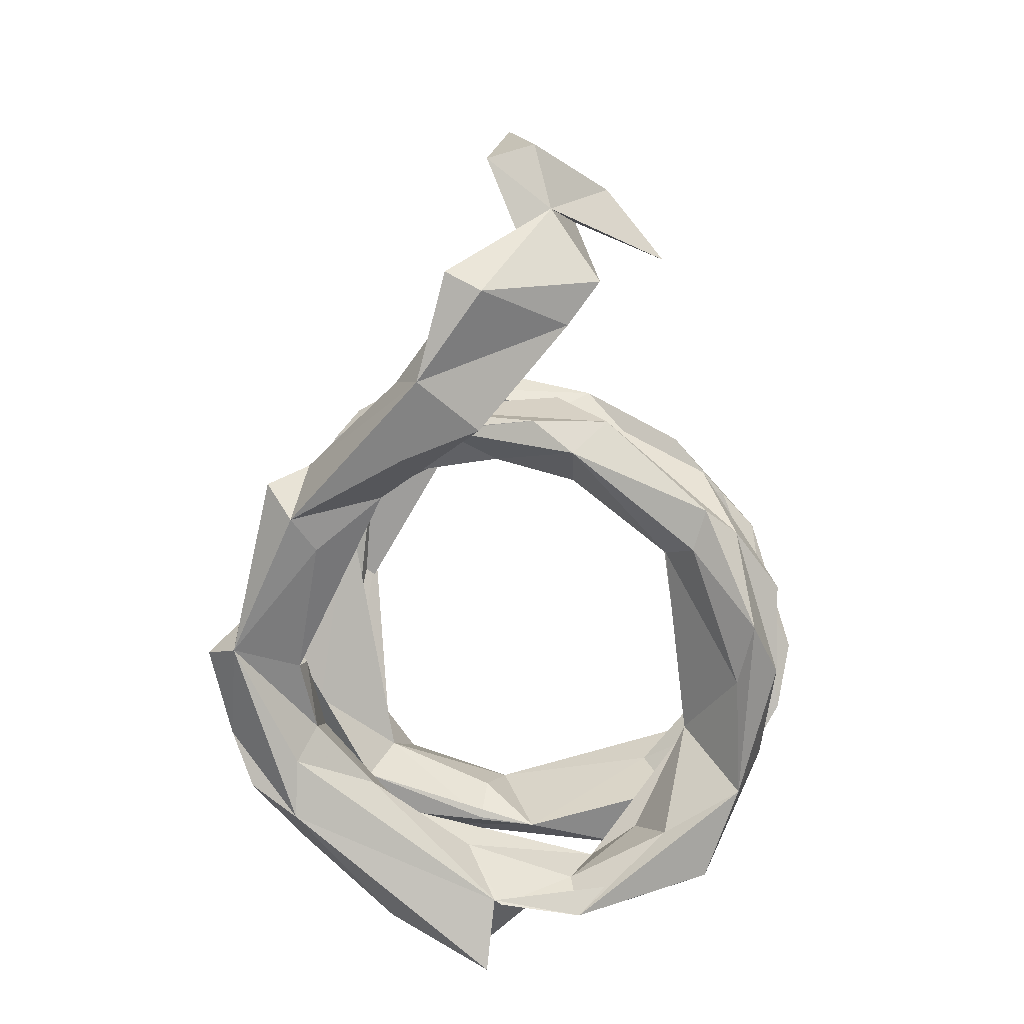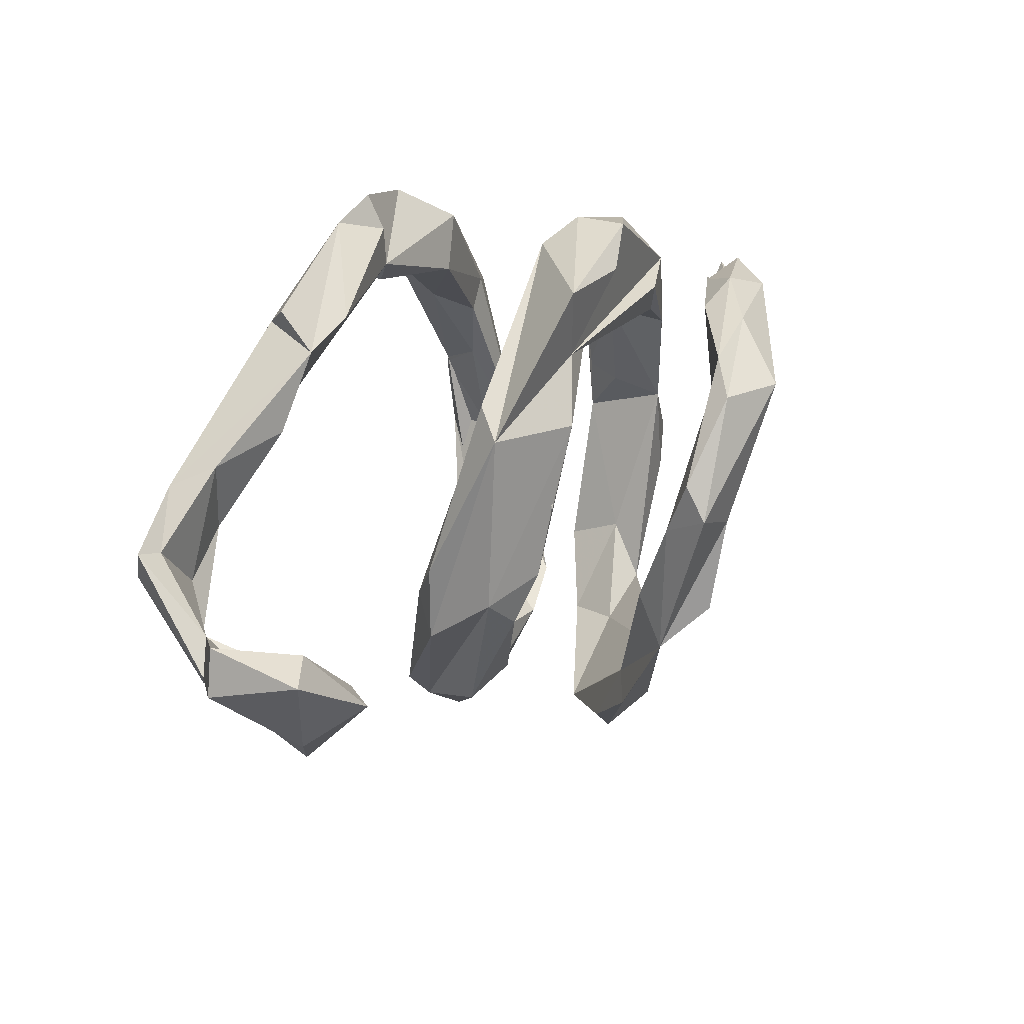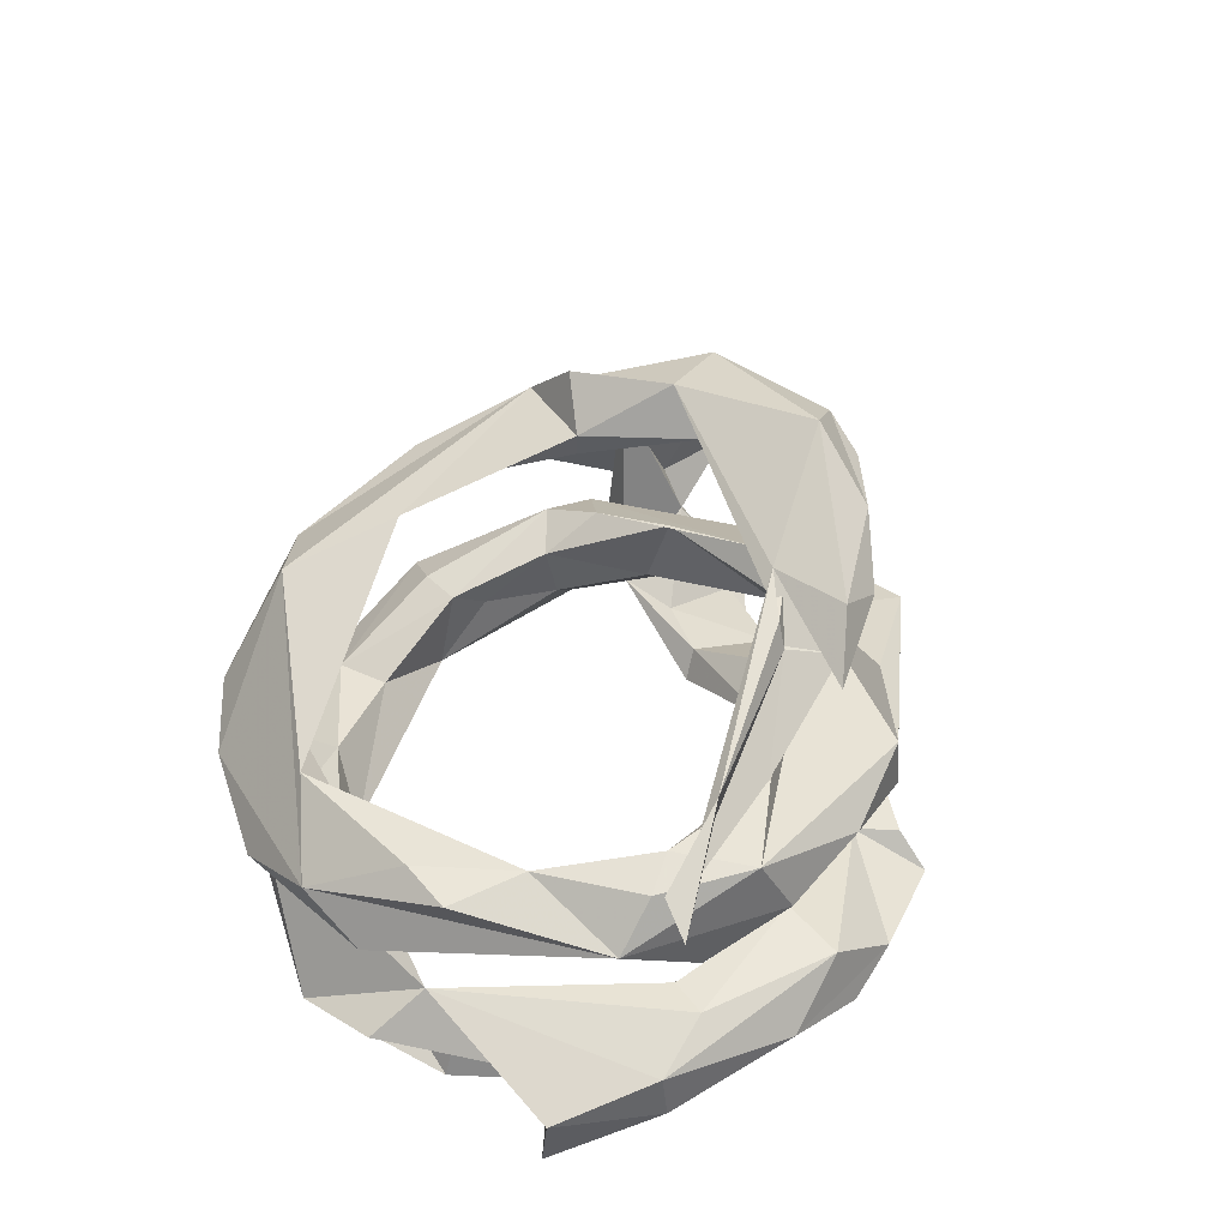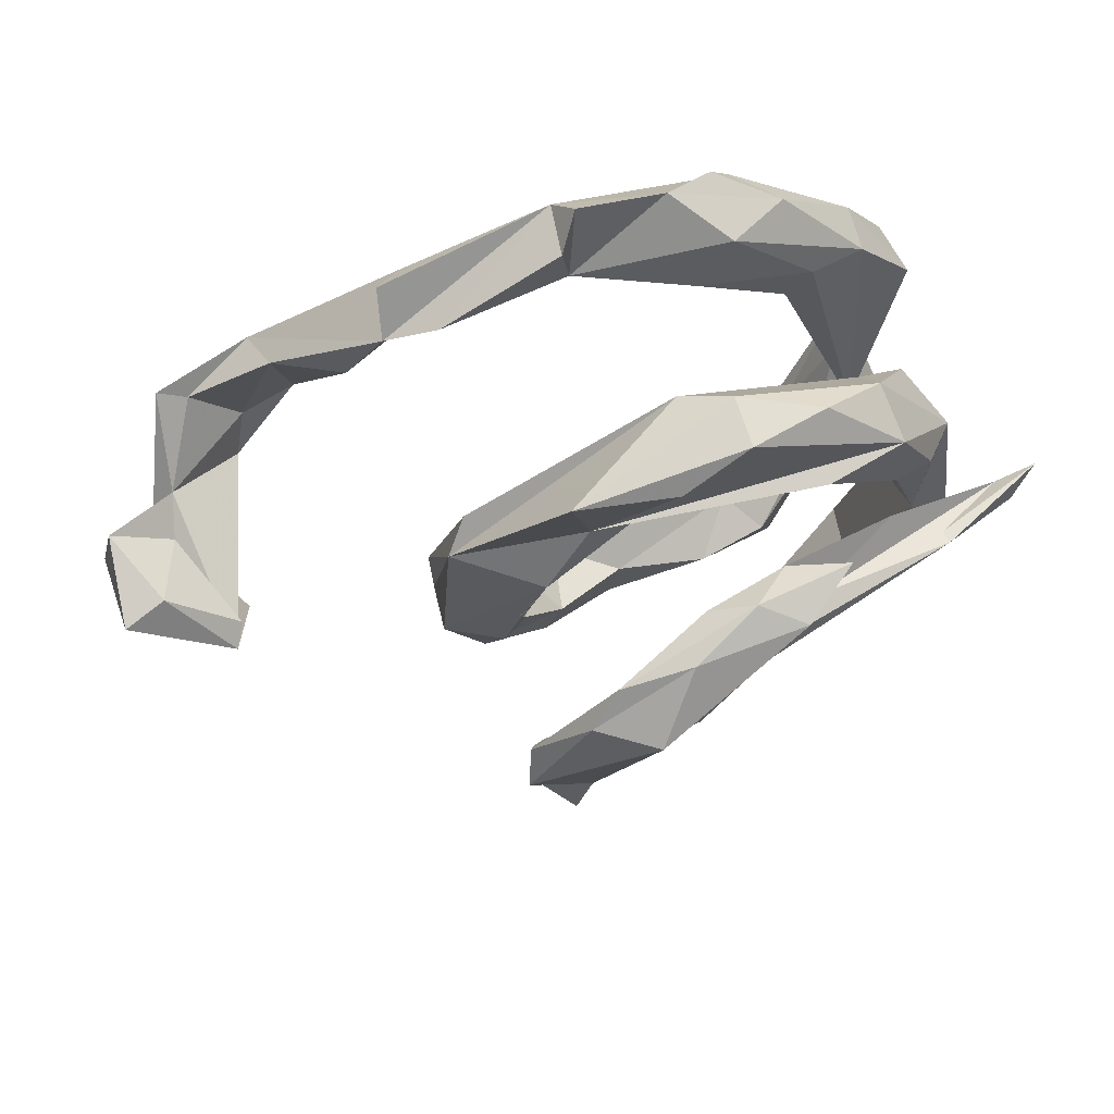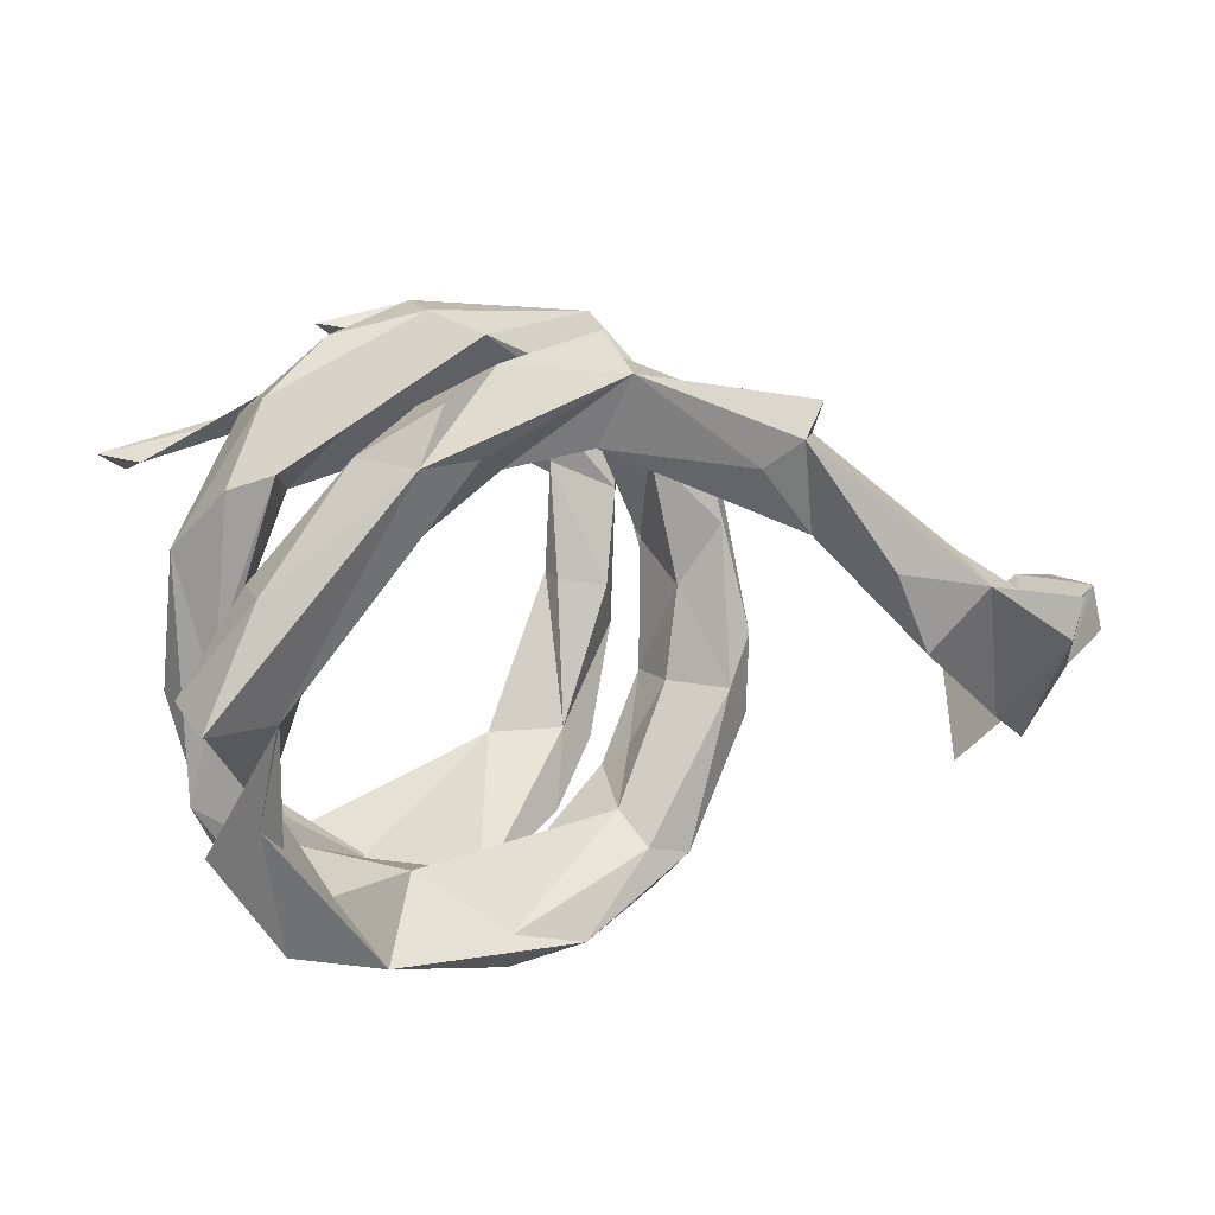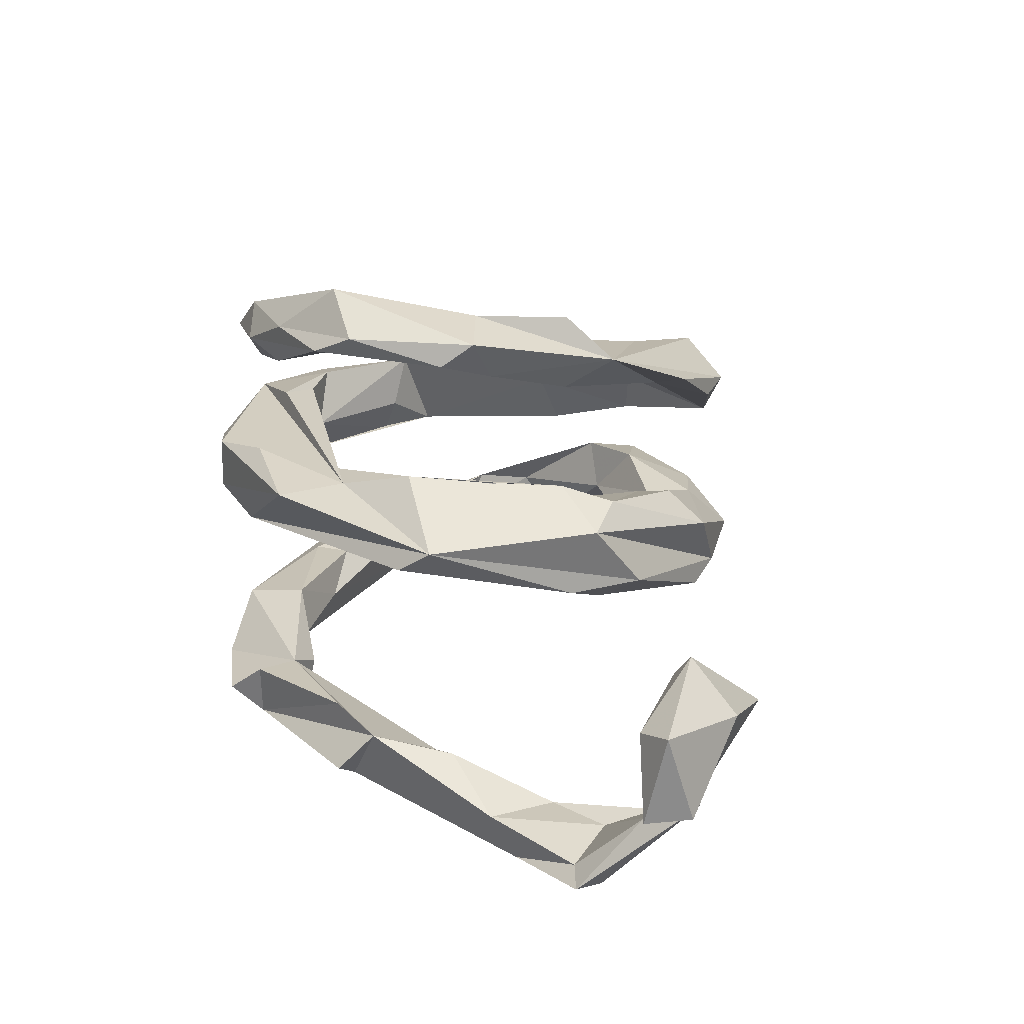
<metadata>
{"format":"obj","ext":"obj","renderer":"f3d","projection":"perspective","resolution":1024,"background":"white","views":[{"elev":-65.3,"azim":-89.1,"up":"+Z"},{"elev":24.7,"azim":-65.2,"up":"+Y"},{"elev":41.2,"azim":103.5,"up":"+Z"},{"elev":66.5,"azim":-12.7,"up":"+Y"},{"elev":20.3,"azim":163.7,"up":"+Y"},{"elev":29.3,"azim":-109.4,"up":"+Z"}]}
</metadata>
<code>
v -0.04412 0.4622 -0.3191
v -0.293 0.3493 -0.3224
v 0.1368 0.4811 -0.2881
v -0.5596 0.1261 -0.3805
v 0.2202 0.4455 -0.3328
v -0.7299 0.07727 -0.3363
v 0.2643 0.3682 -0.3688
v -0.4189 0.1551 -0.3701
v -0.3377 0.3898 -0.274
v 0.1722 0.3636 -0.3333
v -0.3443 0.3245 -0.213
v -0.2323 0.3098 -0.316
v 0.001337 0.3534 -0.2935
v -0.4702 0.02842 -0.3722
v -0.3176 0.1976 -0.2917
v -0.04724 0.464 -0.2234
v -0.5298 0.1638 -0.3028
v 0.3388 0.3717 -0.3017
v -0.679 0.06104 -0.3252
v -0.01539 0.5137 -0.2717
v 0.1309 0.3306 -0.2811
v -0.5961 -0.02855 -0.3224
v -0.4999 0.0342 -0.3239
v -0.03484 0.3922 -0.2263
v -0.6205 -0.1184 -0.2919
v -0.7043 0.01946 -0.3575
v 0.4609 0.02081 -0.349
v -0.2549 0.365 -0.191
v -0.7401 -0.04255 -0.2046
v 0.483 0.2065 -0.3573
v -0.7852 -0.09428 -0.1853
v 0.009086 0.3437 -0.2629
v -0.4091 0.1944 -0.2398
v 0.1726 0.3239 -0.2009
v 0.4866 0.1993 -0.2775
v -0.682 -0.1722 -0.2551
v 0.2335 0.4122 -0.219
v 0.253 0.2363 -0.2751
v -0.7529 -0.07828 -0.1328
v 0.3396 0.185 -0.2296
v 0.3841 0.2348 -0.2338
v 0.5727 0.03638 -0.4051
v 0.3986 0.06785 -0.2607
v 0.4947 -0.1323 -0.3517
v -0.856 -0.02689 0.03781
v 0.4671 0.008709 -0.354
v -0.8754 -0.06906 -0.1182
v 0.4778 -0.1612 -0.18
v 0.5931 0.05092 -0.3008
v -0.8542 0.01007 -0.1223
v 0.4692 -0.1193 -0.2655
v 0.07196 0.4364 0.04186
v -0.6575 -0.2865 -0.07075
v -0.7831 -0.009048 0.007076
v -0.1941 0.2197 0.0872
v 0.3024 -0.427 -0.2449
v -0.2759 0.2492 0.08274
v 0.1526 0.47 0.07767
v 0.4557 -0.3656 -0.2839
v 0.249 0.3544 0.02507
v -0.3114 0.2015 0.1252
v -0.2991 0.1088 0.04695
v -0.7652 -0.1931 -0.01252
v -0.0304 0.3427 0.09578
v 0.3988 0.2656 -0.01156
v 0.506 -0.04937 -0.03272
v -0.6675 -0.1183 0.02695
v -0.8048 -0.03921 0.0756
v 0.4733 0.2505 -0.01836
v -0.3326 -0.06096 0.0046
v -0.287 -0.1315 -0.04032
v 0.1598 0.4655 0.1654
v 0.4028 0.3626 0.05287
v -0.1303 -0.345 -0.1249
v 0.3717 0.2201 0.05985
v -0.09838 -0.3 -0.06765
v 0.382 -0.2927 -0.2544
v -0.2038 -0.134 0.02762
v -0.1265 0.4233 0.1898
v 0.1034 -0.4238 -0.194
v 0.2949 0.4342 0.1103
v -0.201 -0.3679 -0.1098
v 0.4243 0.3186 0.1417
v -0.009612 -0.4513 -0.1988
v -0.15 -0.4247 -0.09388
v 0.1025 -0.4992 -0.1553
v 0.5488 0.1482 0.04698
v 0.04379 0.4178 0.2
v -0.09165 0.296 0.1728
v -0.1294 0.2267 0.1555
v 0.09906 0.349 0.1288
v 0.4535 0.03777 0.03802
v -0.1693 0.194 0.2086
v 0.5556 -0.2263 -0.219
v -0.2331 0.007887 0.06397
v -0.6839 -0.1405 0.06641
v 0.4867 0.05017 -0.03309
v 0.2388 -0.3364 -0.1161
v -0.7643 -0.06148 0.1771
v -0.329 -0.1952 0.003358
v 0.4204 -0.2431 -0.1723
v 0.4929 0.1803 0.1222
v 0.293 0.305 0.1807
v -0.1456 -0.2371 0.03113
v 0.3511 0.237 0.1512
v -0.7009 -0.1404 0.1667
v 0.0177 -0.3567 -0.0245
v 0.2932 -0.3424 -0.04238
v 0.427 -0.3154 -0.0377
v -0.2103 0.04725 0.1904
v 0.2953 -0.4775 -0.1187
v 0.4271 0.1873 0.146
v -0.3312 -0.1082 0.1209
v -0.03514 -0.5039 -0.08643
v -0.1864 -0.1468 0.1148
v -0.001532 -0.4357 -0.02042
v 0.5514 -0.2293 -0.03241
v -0.2351 -0.07606 0.1741
v 0.1239 -0.4904 -0.06142
v -0.1096 -0.2795 0.06096
v -0.2146 -0.3733 0.02959
v 0.3259 -0.4528 -0.08469
v -0.2652 -0.1646 0.141
v 0.37 0.3139 0.257
v 0.1782 -0.3822 -0.02009
v 0.6327 0.2566 0.1959
v -0.1411 -0.3313 0.06958
v 0.1329 0.2669 0.4299
v 0.1743 0.3763 0.3279
v 0.4861 0.003828 0.1205
v 0.424 -0.4401 -0.01988
v 0.568 0.2357 0.203
v 0.5159 -0.3208 0.03671
v 0.1121 0.4082 0.3931
v 0.4143 -0.2728 0.06211
v 0.3147 -0.4285 0.01919
v 0.2161 0.3017 0.3583
v 0.588 0.2184 0.2302
v -0.1145 0.3427 0.4553
v 0.2718 0.3928 0.3519
v 0.5648 -0.09485 0.1051
v 0.0402 0.3735 0.3727
v 0.2864 -0.5296 0.03632
v 0.4597 0.2618 0.3005
v 0.5141 -0.1626 0.12
v 0.3796 -0.3617 0.125
v -0.07233 0.2634 0.4313
v 0.4177 -0.4399 0.1086
v 0.2664 -0.4118 0.1119
v 0.003012 0.3771 0.4571
v 0.1856 0.3797 0.4307
v -0.06431 0.2907 0.5446
v -0.2494 0.1544 0.4546
v 0.08313 -0.5005 0.1113
v -0.2359 0.05918 0.4162
v -0.2038 -0.09168 0.3571
v -0.01315 -0.4902 0.2261
v -0.108 -0.3086 0.2874
v -0.1234 -0.07744 0.374
v 0.2026 0.2905 0.3964
v -0.1277 0.1107 0.4312
v -0.1622 0.292 0.4912
v 0.01346 -0.3156 0.3181
v 0.1809 -0.5536 0.09019
v -0.2614 0.0996 0.4934
v -0.1596 0.0607 0.4998
v -0.1135 -0.07439 0.4154
v -0.2255 -0.1753 0.4072
v -0.08091 -0.4314 0.2291
v 0.1076 -0.4712 0.2606
v 0.09082 -0.5392 0.2277
v -0.1621 -0.3435 0.3133
v -0.1808 -0.1025 0.4814
f 146 170 133
f 143 133 170
f 166 152 165
f 162 165 152
f 128 152 166
f 160 166 147
f 161 147 166
f 137 160 147
f 128 166 160
f 161 166 167
f 173 167 166
f 163 170 146
f 149 163 146
f 169 154 157
f 164 157 154
f 158 154 169
f 172 169 157
f 170 157 164
f 143 170 164
f 131 133 143
f 154 143 164
f 168 167 173
f 168 173 166
f 165 168 166
f 163 167 168
f 170 163 168
f 158 167 163
f 157 168 172
f 158 172 168
f 170 168 157
f 158 169 172
f 28 24 16
f 20 16 24
f 34 24 32
f 13 32 24
f 18 3 37
f 24 37 3
f 35 18 37
f 5 3 18
f 7 5 18
f 7 3 5
f 9 11 1
f 28 1 11
f 28 16 1
f 20 1 16
f 11 24 28
f 3 1 20
f 3 20 24
f 6 4 26
f 25 26 4
f 4 8 14
f 15 14 8
f 25 4 14
f 19 4 6
f 29 19 6
f 17 4 19
f 31 6 26
f 11 4 17
f 22 17 19
f 2 8 4
f 11 2 4
f 15 8 2
f 33 11 17
f 9 2 11
f 15 2 12
f 1 12 2
f 13 12 1
f 21 13 1
f 15 12 13
f 1 2 9
f 1 7 10
f 27 10 7
f 21 1 10
f 1 3 7
f 50 45 54
f 96 54 45
f 39 50 54
f 47 45 50
f 29 50 39
f 67 39 54
f 49 27 42
f 7 42 27
f 44 46 27
f 43 27 46
f 59 44 27
f 51 46 44
f 49 35 48
f 41 48 35
f 27 49 48
f 30 35 49
f 48 41 40
f 34 40 41
f 43 48 40
f 42 30 49
f 18 35 30
f 31 50 29
f 96 29 39
f 43 40 38
f 34 38 40
f 27 43 38
f 37 41 35
f 63 45 47
f 31 47 50
f 21 38 34
f 37 34 41
f 24 34 37
f 7 30 42
f 79 89 88
f 72 88 89
f 59 122 111
f 119 111 122
f 56 59 111
f 140 129 134
f 142 134 129
f 130 92 66
f 97 66 92
f 135 130 66
f 75 92 130
f 115 104 78
f 76 78 104
f 95 115 78
f 120 104 115
f 76 104 120
f 123 120 115
f 118 123 115
f 127 120 123
f 121 127 123
f 116 120 127
f 123 113 121
f 85 121 113
f 118 113 123
f 135 66 109
f 117 109 66
f 107 76 120
f 116 127 121
f 100 85 113
f 114 121 85
f 116 107 120
f 98 76 107
f 125 107 116
f 131 109 117
f 131 117 133
f 87 133 117
f 125 108 98
f 101 98 108
f 107 125 98
f 122 108 125
f 119 125 116
f 114 116 121
f 119 116 114
f 136 109 131
f 108 122 48
f 59 48 122
f 101 108 48
f 119 122 125
f 86 119 114
f 86 111 119
f 56 111 86
f 85 86 114
f 151 140 134
f 128 129 140
f 150 151 134
f 128 140 151
f 152 128 151
f 147 142 129
f 139 134 142
f 56 86 84
f 85 84 86
f 80 56 84
f 74 80 84
f 98 56 80
f 76 98 80
f 77 56 98
f 44 59 56
f 74 84 82
f 85 82 84
f 71 74 82
f 76 80 74
f 27 94 59
f 48 59 94
f 27 48 94
f 51 101 48
f 31 96 53
f 63 53 96
f 85 100 82
f 71 82 100
f 70 71 100
f 76 74 71
f 78 76 71
f 54 96 67
f 39 67 96
f 62 71 70
f 61 70 100
f 95 78 71
f 62 95 71
f 96 45 63
f 79 88 72
f 83 72 89
f 101 51 77
f 44 77 51
f 98 101 77
f 144 128 160
f 136 143 154
f 149 136 154
f 163 149 154
f 135 136 149
f 131 143 136
f 154 158 163
f 109 136 135
f 146 135 149
f 145 146 133
f 130 135 146
f 141 145 133
f 130 146 145
f 159 156 161
f 155 161 156
f 167 159 161
f 158 156 159
f 168 155 156
f 147 161 155
f 153 147 155
f 162 153 165
f 155 165 153
f 139 153 162
f 139 147 153
f 142 147 139
f 129 137 147
f 144 160 137
f 124 137 129
f 150 139 162
f 150 162 152
f 151 150 152
f 134 139 150
f 21 34 32
f 15 24 11
f 15 11 33
f 10 38 21
f 13 21 32
f 23 15 33
f 27 38 10
f 36 31 26
f 29 6 31
f 7 18 30
f 29 22 19
f 25 22 29
f 96 25 29
f 25 36 26
f 51 43 46
f 23 22 25
f 96 36 25
f 43 51 48
f 36 96 31
f 63 31 53
f 47 31 63
f 73 69 65
f 66 65 69
f 52 73 65
f 87 69 73
f 57 55 62
f 95 62 55
f 60 52 65
f 75 60 65
f 89 52 60
f 58 73 52
f 52 55 57
f 64 55 89
f 52 89 55
f 91 64 89
f 90 55 64
f 93 64 91
f 75 89 60
f 81 73 58
f 156 158 168
f 159 167 158
f 155 168 165
f 97 65 66
f 75 65 97
f 128 124 129
f 132 137 124
f 144 126 128
f 132 128 126
f 138 126 144
f 132 144 137
f 132 126 138
f 132 138 144
f 128 132 124
f 130 145 141
f 87 130 141
f 87 141 133
f 61 57 70
f 62 70 57
f 92 75 97
f 87 66 69
f 117 66 87
f 83 87 73
f 52 57 61
f 110 55 90
f 105 89 75
f 81 83 73
f 102 87 83
f 79 61 89
f 93 89 61
f 93 90 64
f 110 90 93
f 89 93 91
f 72 83 81
f 52 61 79
f 58 72 81
f 58 79 72
f 52 79 58
f 44 56 77
f 23 25 14
f 15 23 14
f 17 22 23
f 33 17 23
f 24 15 13
f 110 118 115
f 61 100 113
f 93 113 118
f 95 110 115
f 93 118 110
f 102 130 87
f 112 130 102
f 75 130 112
f 105 75 112
f 83 112 102
f 61 113 93
f 103 105 112
f 89 105 103
f 83 103 112
f 89 103 83
f 55 110 95

</code>
